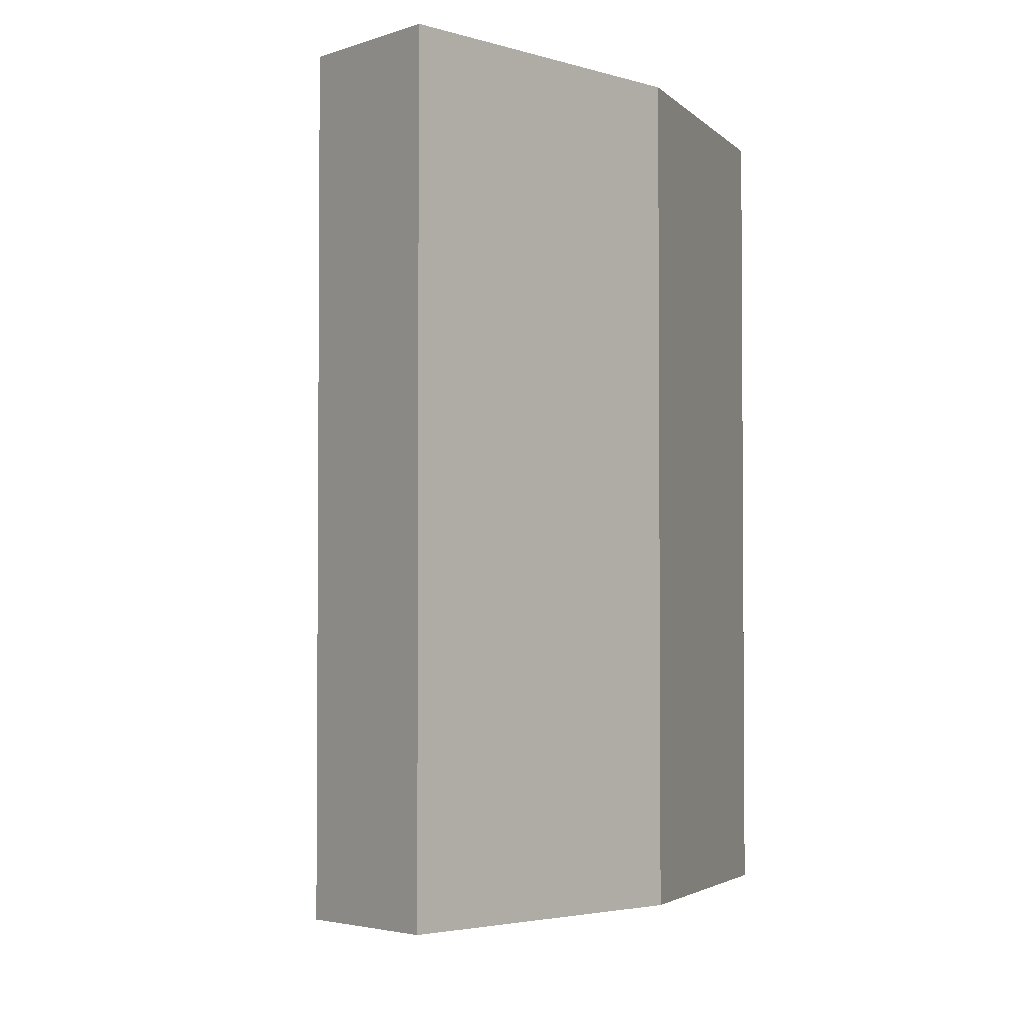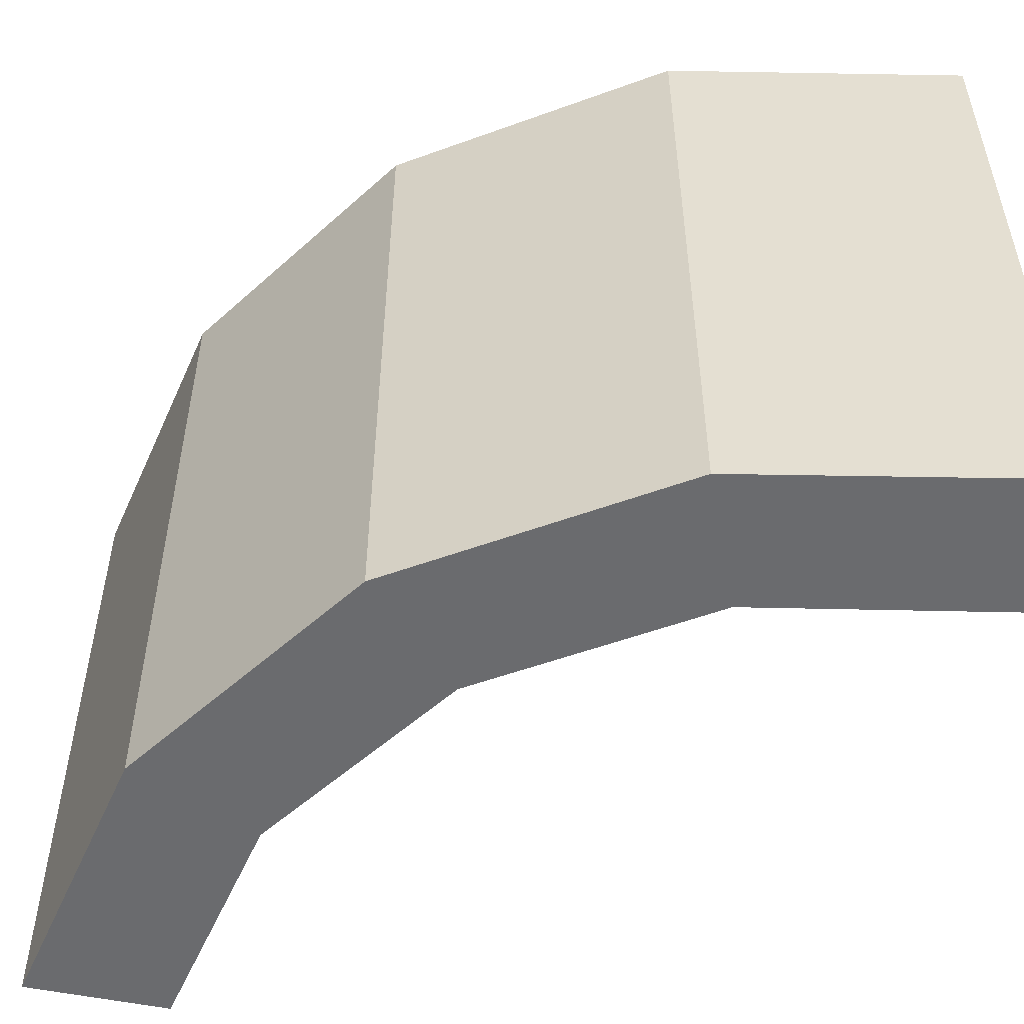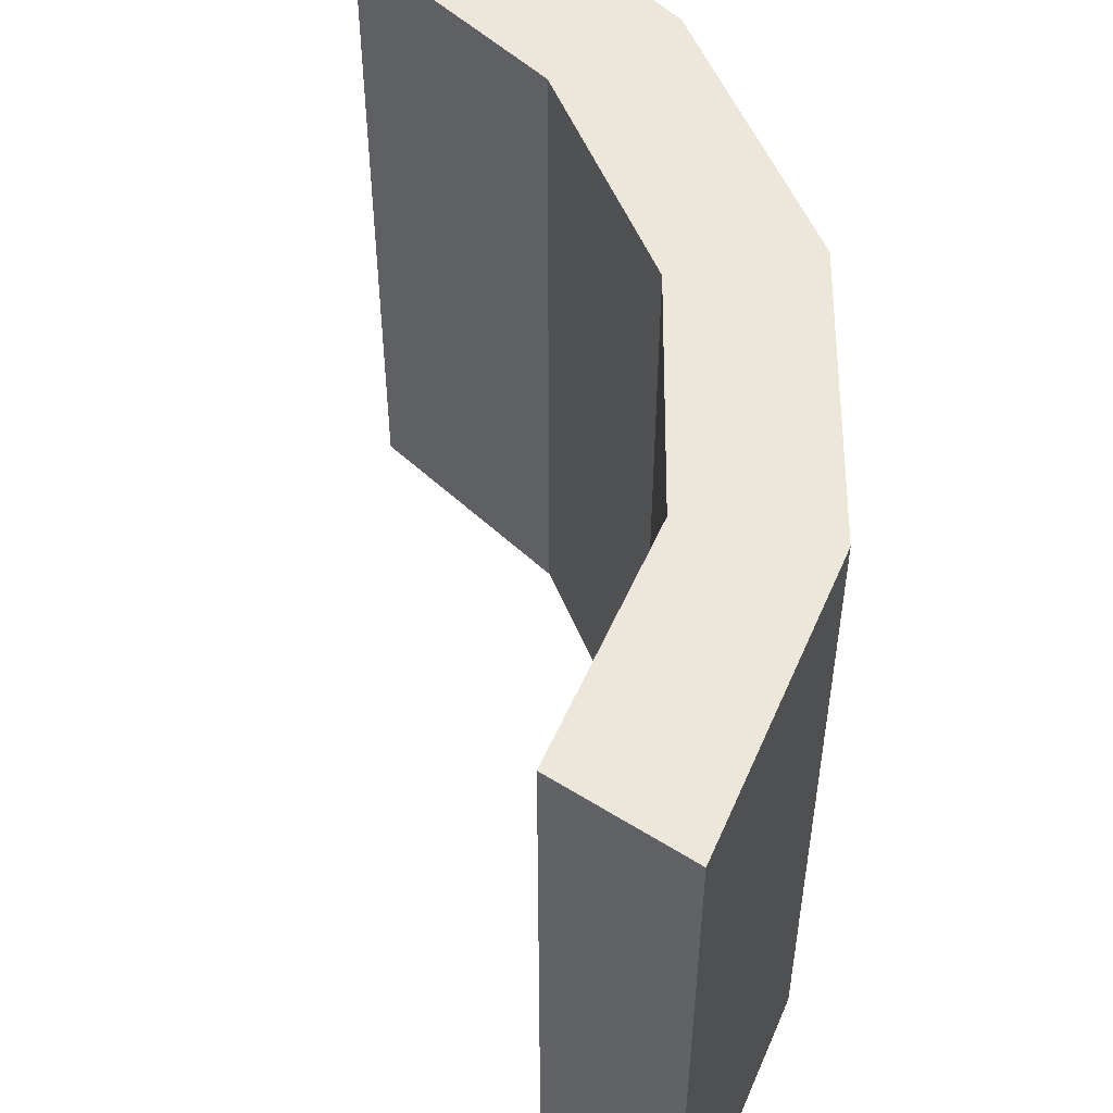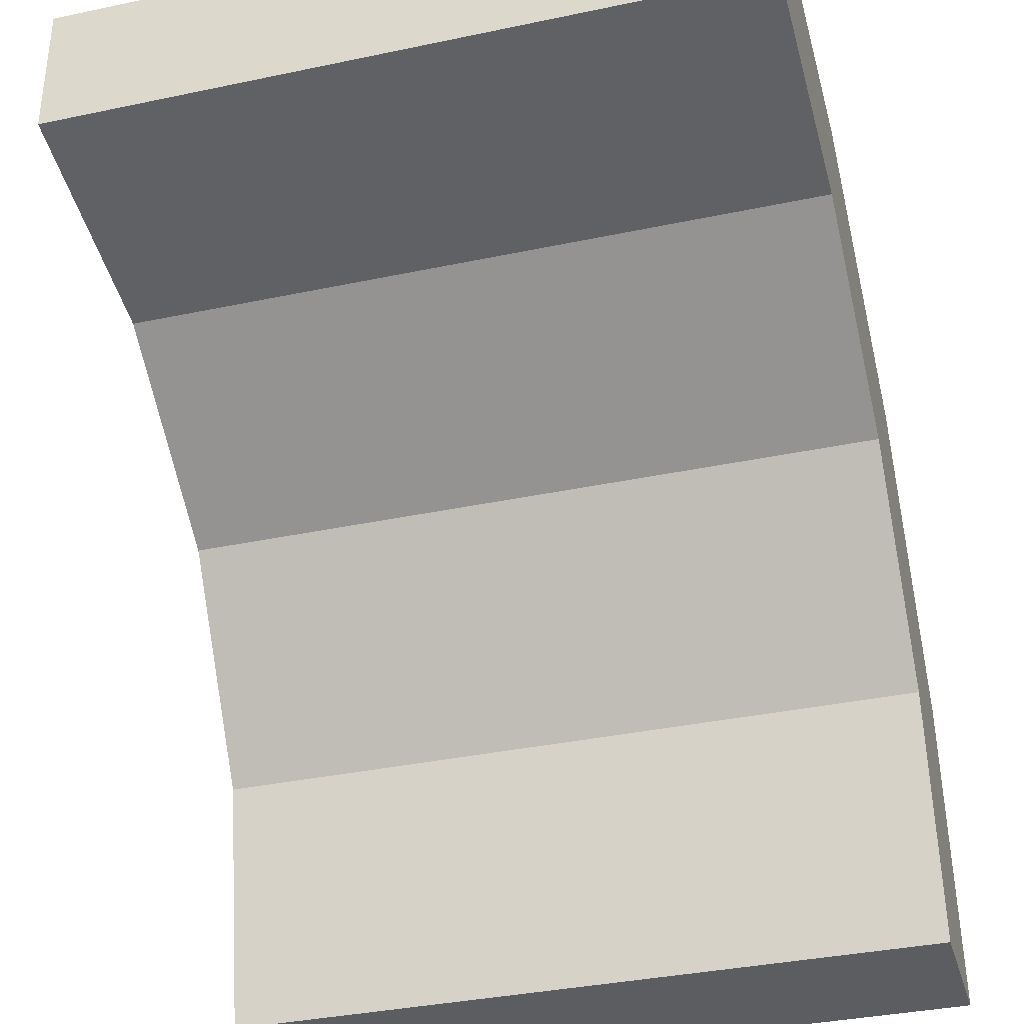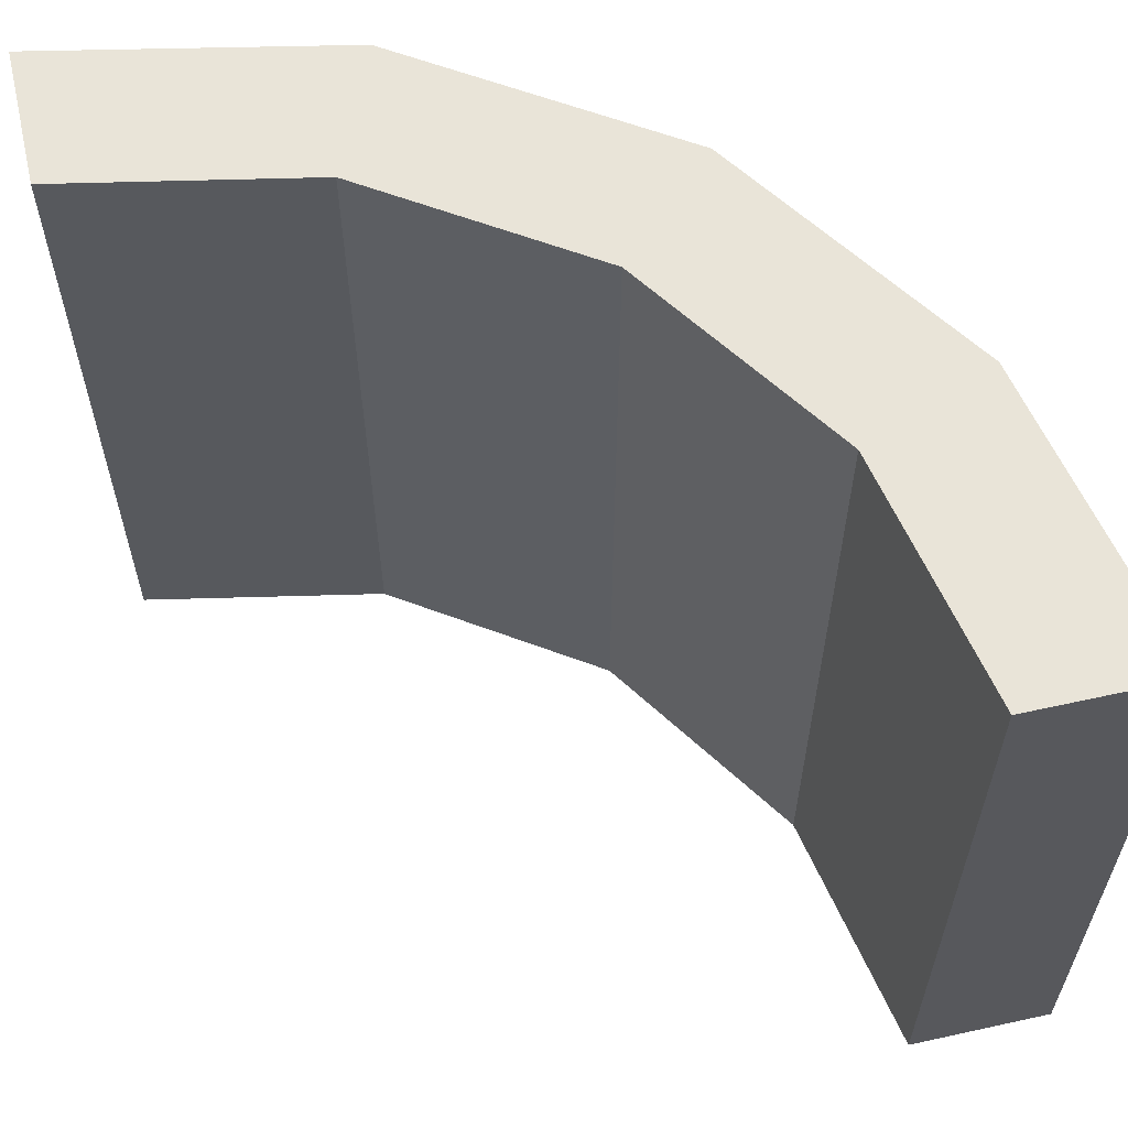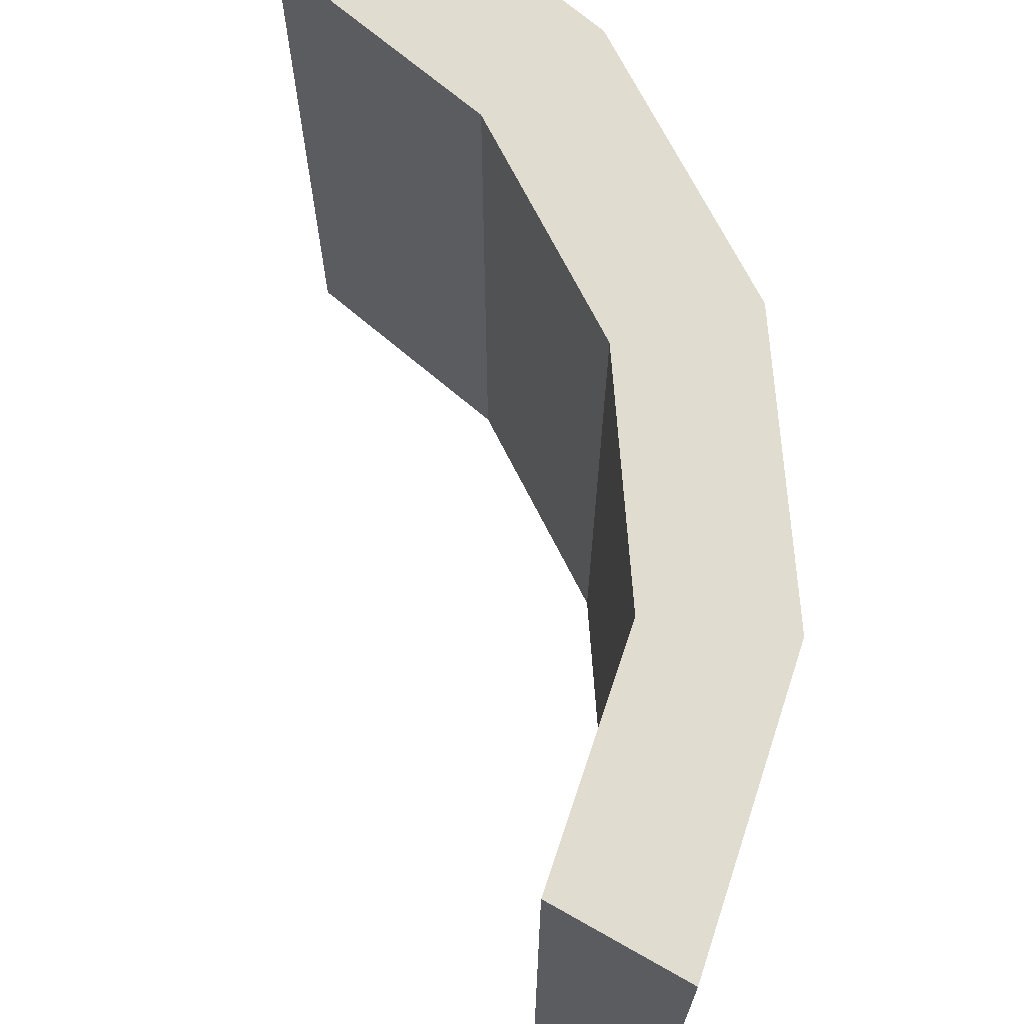
<metadata>
{"format":"obj","ext":"obj","renderer":"f3d","projection":"perspective","resolution":1024,"background":"white","views":[{"elev":-3.0,"azim":-127.4,"up":"+Y"},{"elev":-53.3,"azim":-12.4,"up":"+Y"},{"elev":52.6,"azim":-145.8,"up":"+Y"},{"elev":-35.7,"azim":105.6,"up":"+Z"},{"elev":60.7,"azim":167.3,"up":"+Y"},{"elev":69.5,"azim":-150.4,"up":"+Y"}]}
</metadata>
<code>
v -25 0 0.01953
v -3.828 0 105.2
v 55.75 0 194.4
v 144.9 0 253.9
v 250 0 275
v -25 250 0.01953
v -3.828 250 105.2
v 55.75 250 194.4
v 144.9 250 253.9
v 250 250 275
v 25 0 0.01953
v 41.9 0 86.25
v 90.75 0 159.4
v 163.9 0 208.2
v 250 0 225
v 25 250 0.01953
v 41.9 250 86.25
v 90.75 250 159.4
v 163.9 250 208.2
v 250 250 225
v 19.04 0 95.73
v 0 0 0.01953
v 0 250 0.01953
v 19.04 250 95.73
v 73.25 250 176.9
v 154.4 250 231.1
v 250 250 250
v 250 0 250
v 154.4 0 231.1
v 73.25 0 176.9
f 21 22 11 12
f 30 21 12 13
f 29 30 13 14
f 28 29 14 15
f 23 24 17 16
f 24 25 18 17
f 25 26 19 18
f 26 27 20 19
f 2 1 22 21
f 6 7 24 23
f 7 8 25 24
f 8 9 26 25
f 9 10 27 26
f 5 4 29 28
f 4 3 30 29
f 3 2 21 30
f 1 2 7 6
f 2 3 8 7
f 3 4 9 8
f 4 5 10 9
f 27 10 5 28
f 20 27 28 15
f 15 14 19 20
f 14 13 18 19
f 13 12 17 18
f 12 11 16 17
f 22 23 16 11
f 6 23 22 1

</code>
